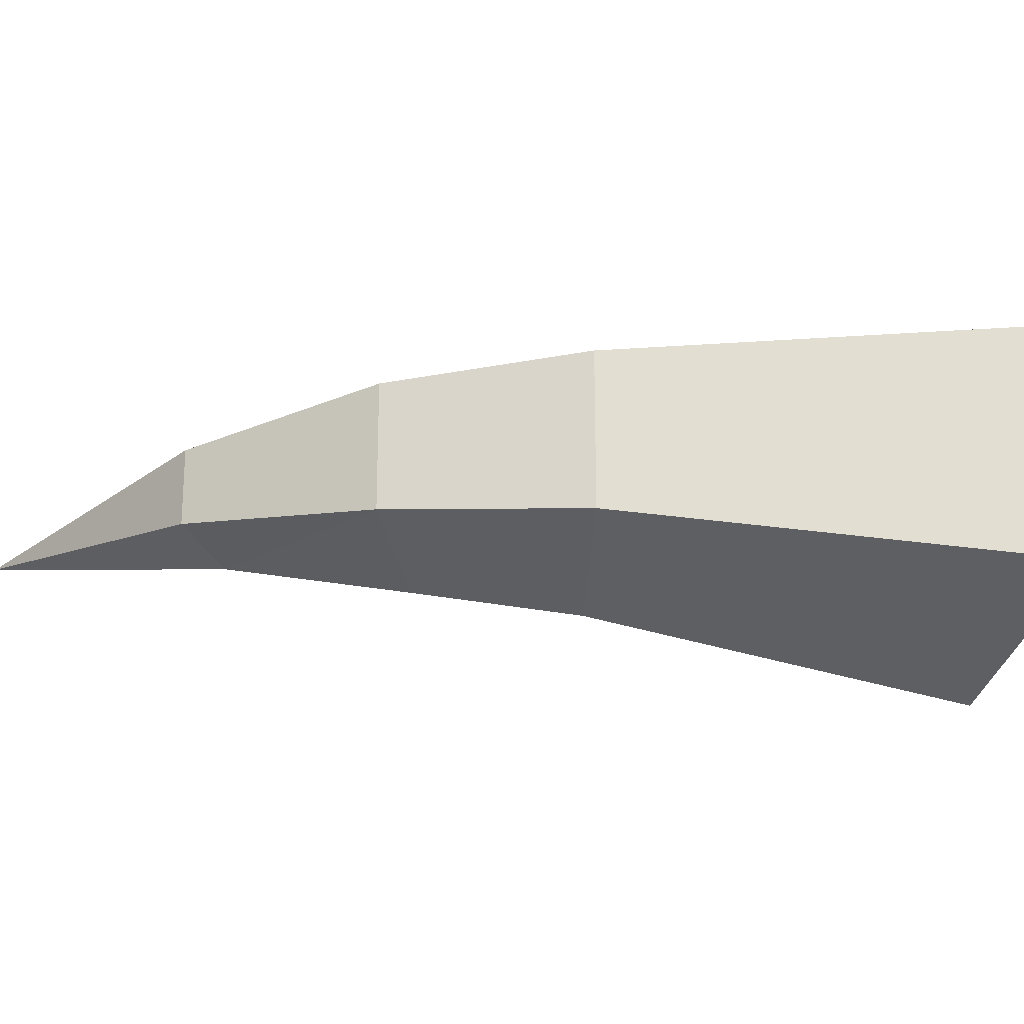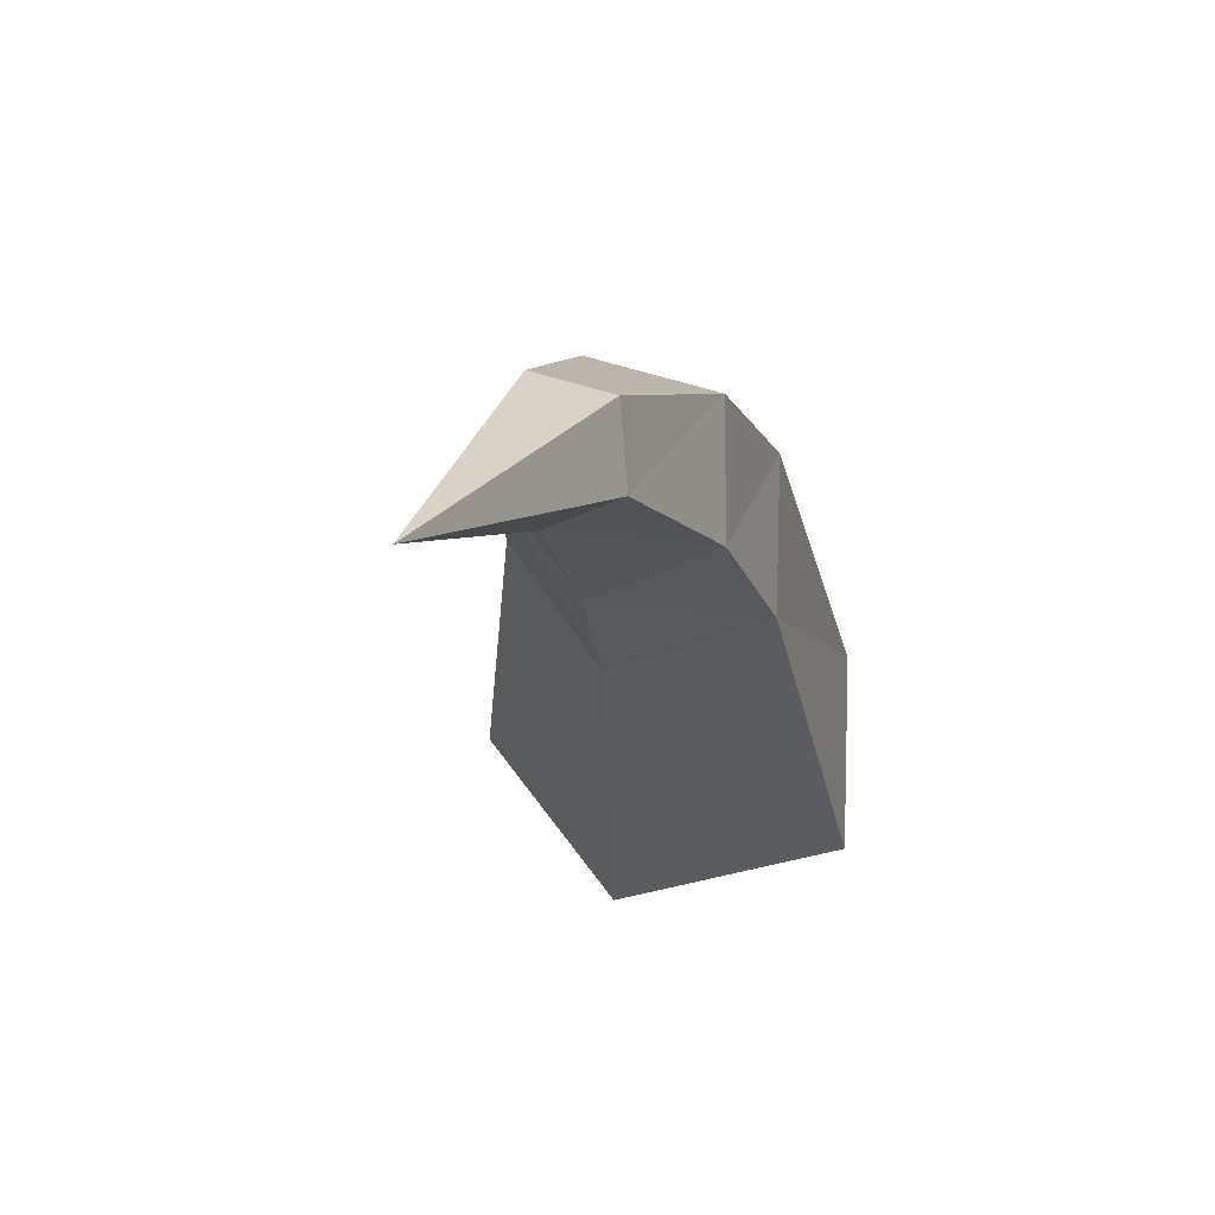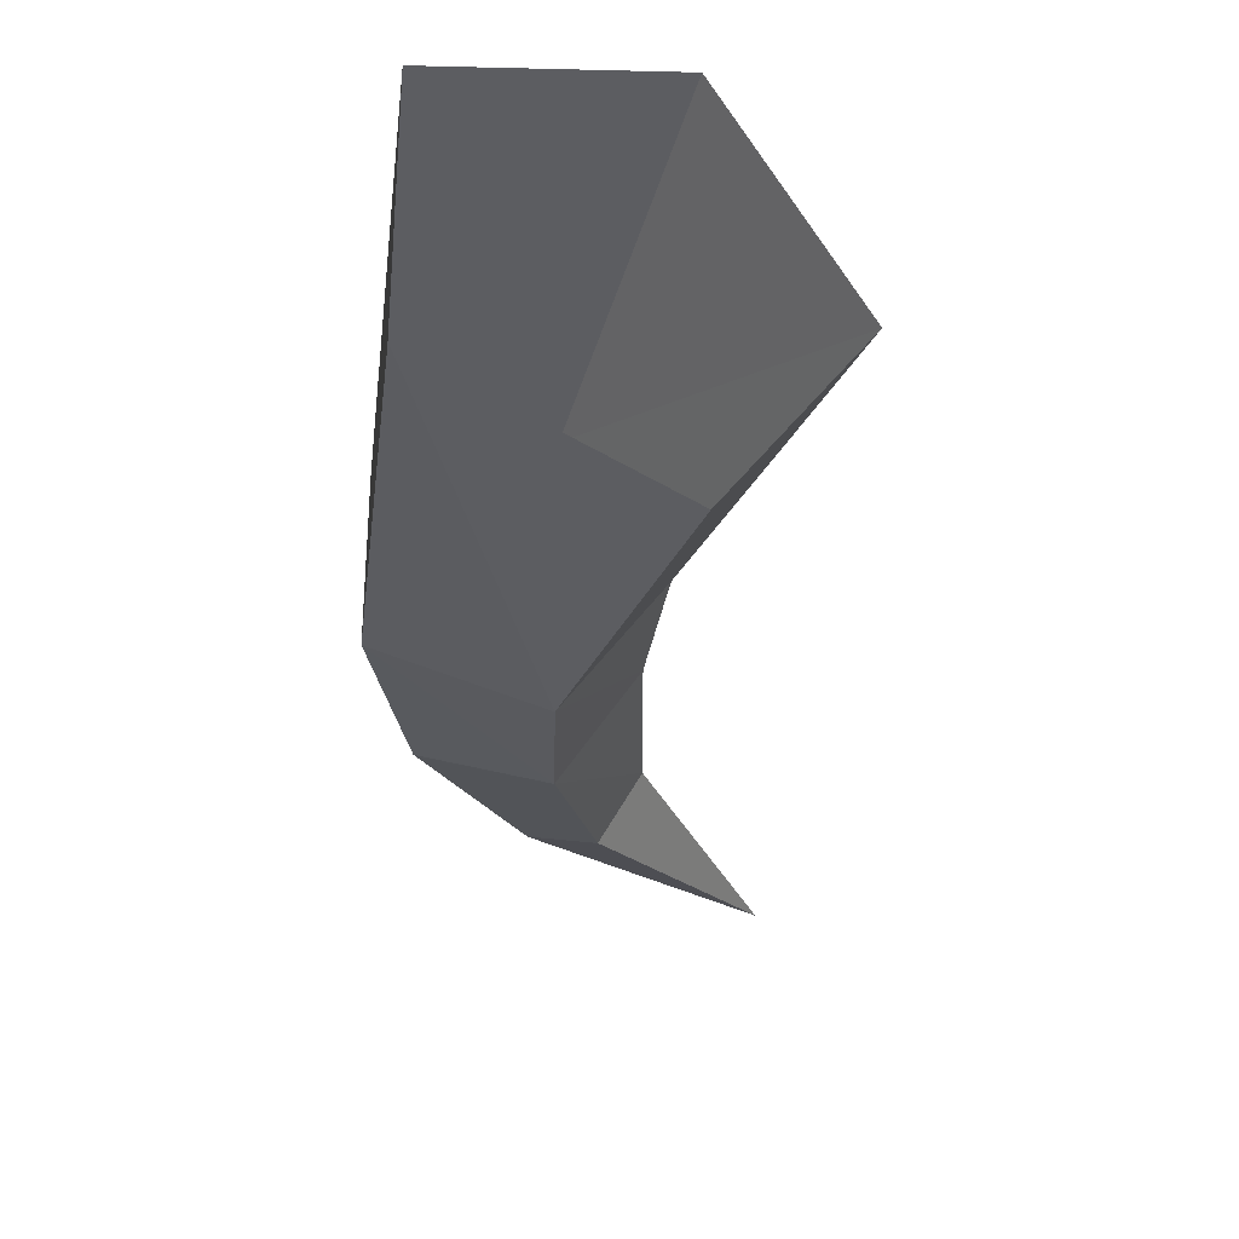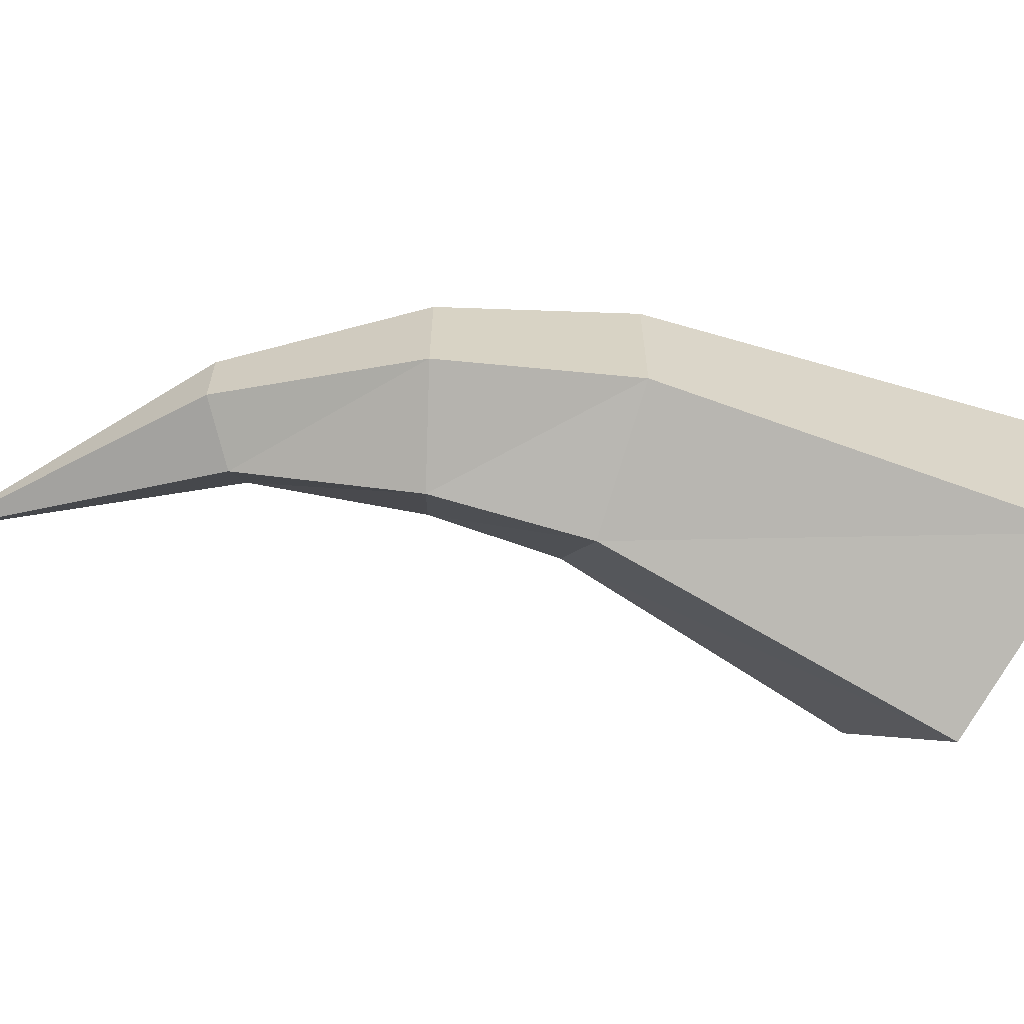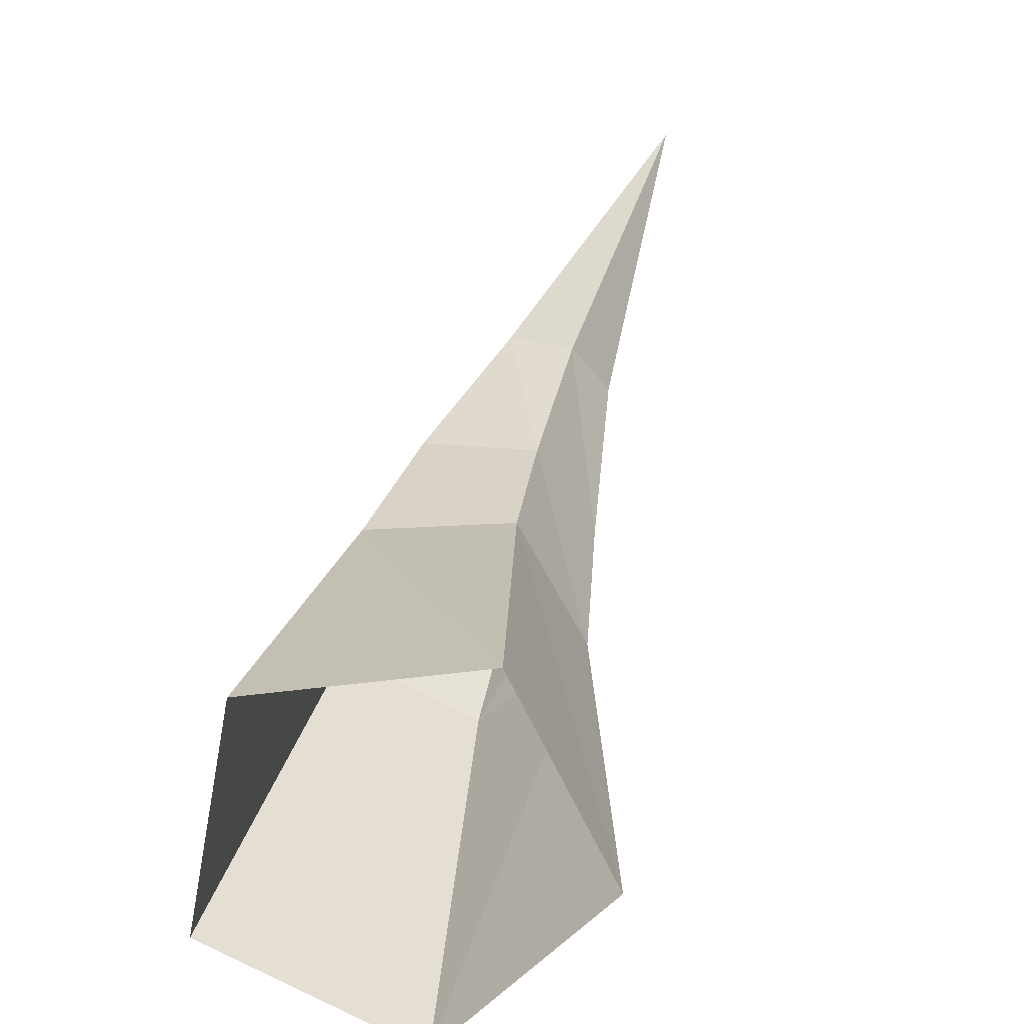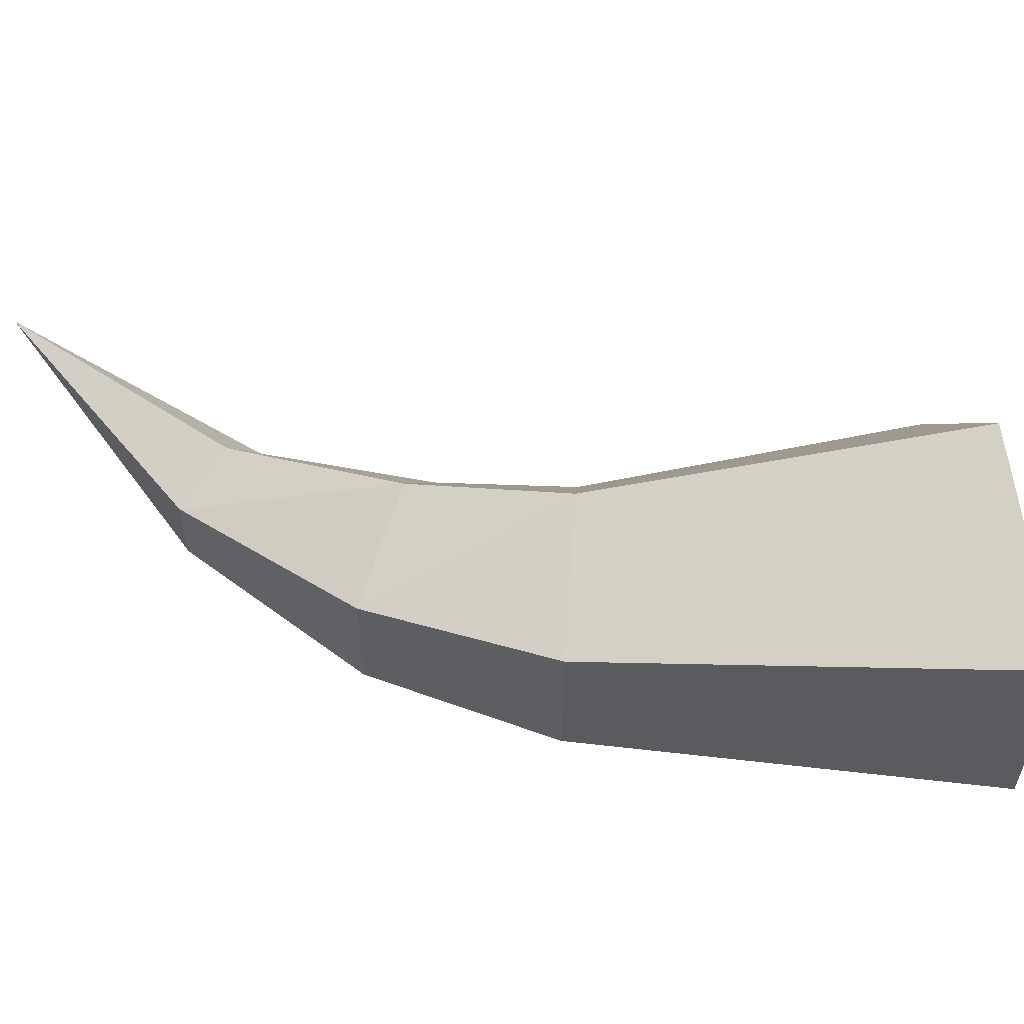
<metadata>
{"format":"obj","ext":"obj","renderer":"f3d","projection":"perspective","resolution":1024,"background":"white","views":[{"elev":-21.6,"azim":-114.1,"up":"+Z"},{"elev":46.8,"azim":111.8,"up":"+Y"},{"elev":-31.7,"azim":-27.5,"up":"+Z"},{"elev":-62.8,"azim":-129.1,"up":"+Z"},{"elev":-74.4,"azim":61.8,"up":"+Y"},{"elev":57.0,"azim":-106.5,"up":"+Z"}]}
</metadata>
<code>
g Object
v 1.629 1.855 -0.0039
v 0.6094 0.957 -0.0039
v 0.4922 1.105 -0.2695
v 0.3125 1.359 -0.168
v 0.3125 1.359 0.1641
v 0.4922 1.105 0.2617
v 0.2461 0.2656 -0.0039
v -0.0117 0.4609 -0.4453
v -0.4297 0.7773 -0.2773
v -0.4297 0.7773 0.2695
v -0.0117 0.4609 0.4414
v 0.0508 -0.3125 -0.0039
v -0.3242 -0.1758 -0.5547
v -0.9375 0.0586 -0.3398
v -0.9375 0.0586 0.3359
v -0.3242 -0.1758 0.5469
v -0.0625 -1.867 -0.0039
v -0.6484 -1.824 -0.8242
v -1.613 -1.734 -0.5117
v -1.613 -1.734 0.5078
v -0.6484 -1.824 0.8164
f 1 2 3
f 1 3 4
f 1 4 5
f 1 5 6
f 1 6 2
f 2 7 8
f 2 8 3
f 3 8 9
f 3 9 4
f 4 9 10
f 4 10 5
f 5 10 11
f 5 11 6
f 6 11 7
f 6 7 2
f 7 12 13
f 7 13 8
f 8 13 14
f 8 14 9
f 9 14 15
f 9 15 10
f 10 15 16
f 10 16 11
f 11 16 12
f 11 12 7
f 12 17 18
f 12 18 13
f 13 18 19
f 13 19 14
f 14 19 20
f 14 20 15
f 15 20 21
f 15 21 16
f 16 21 17
f 16 17 12

</code>
